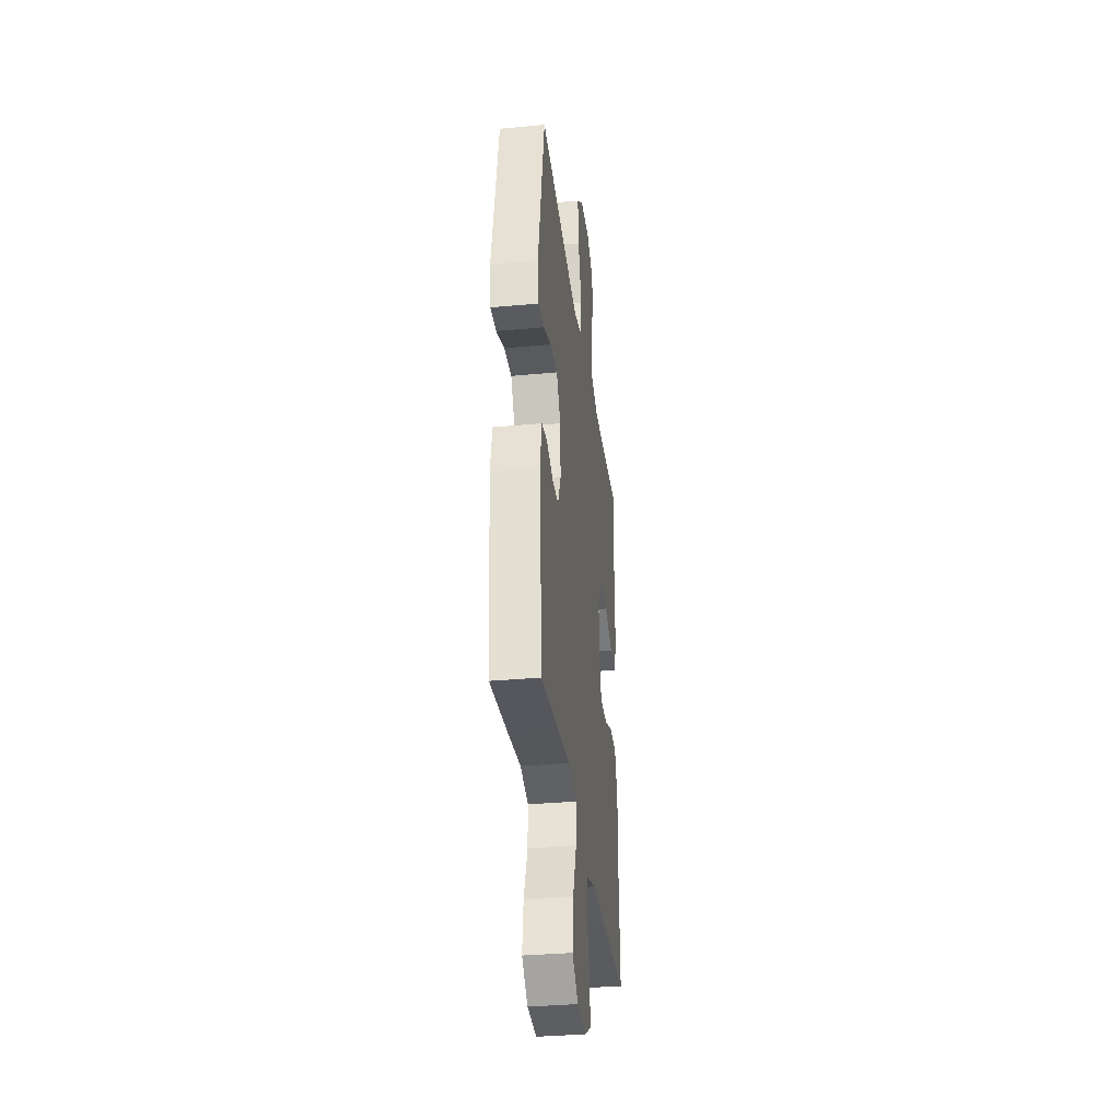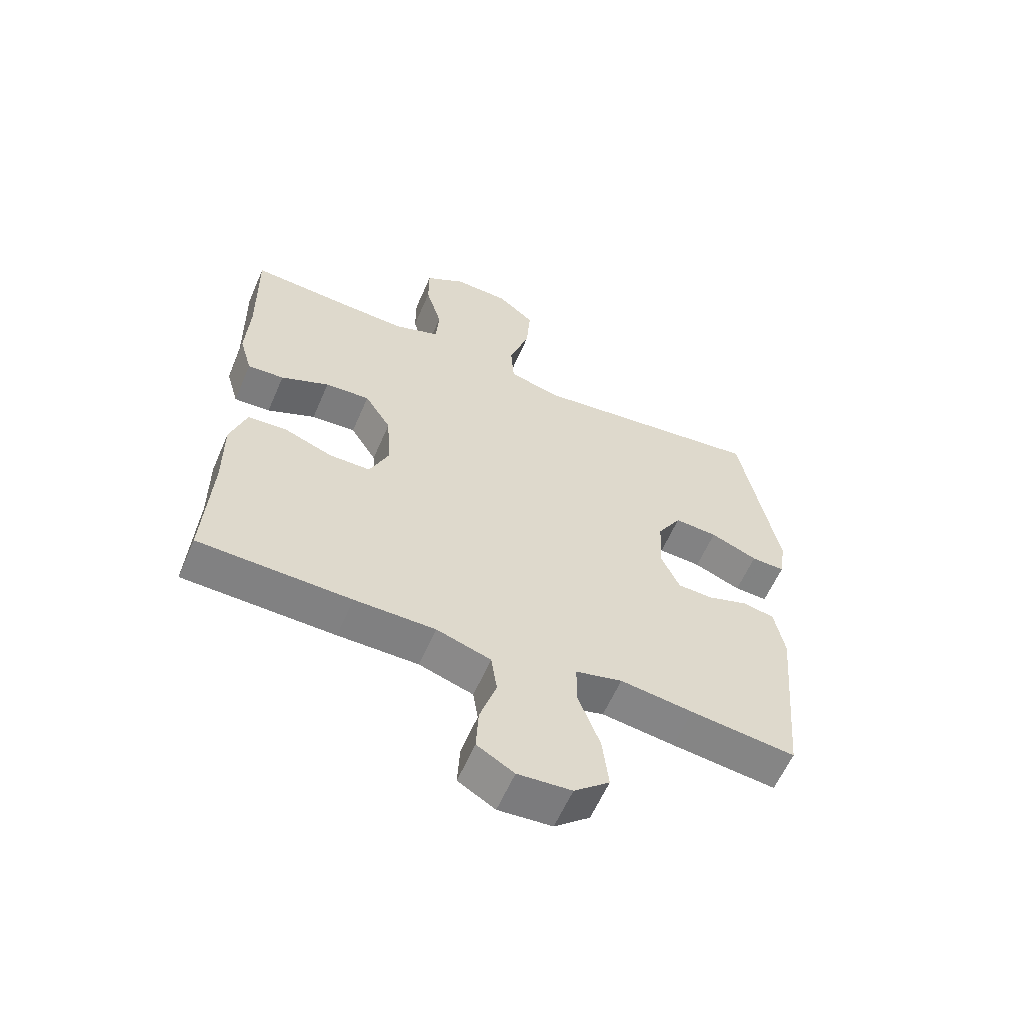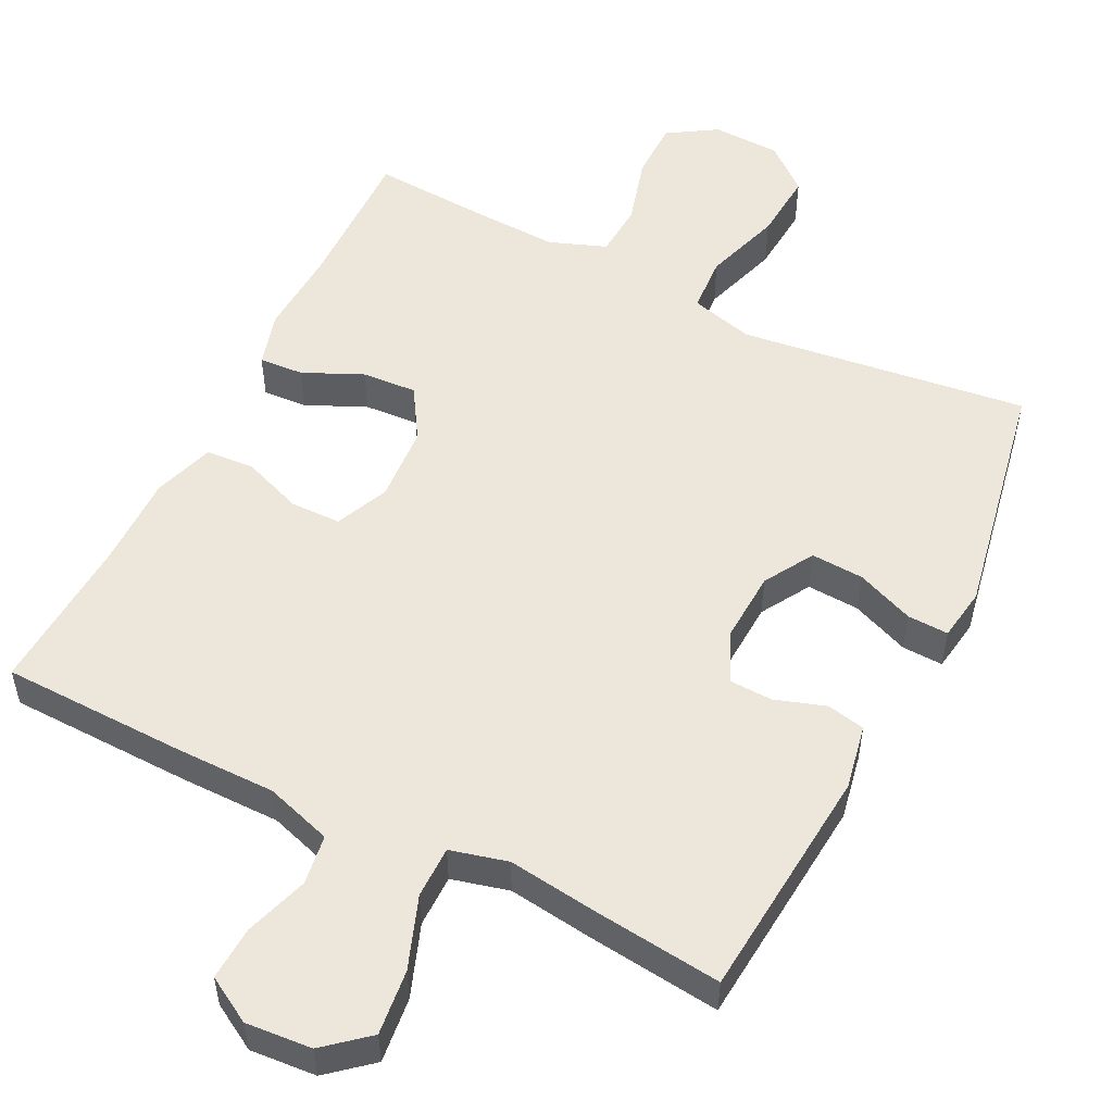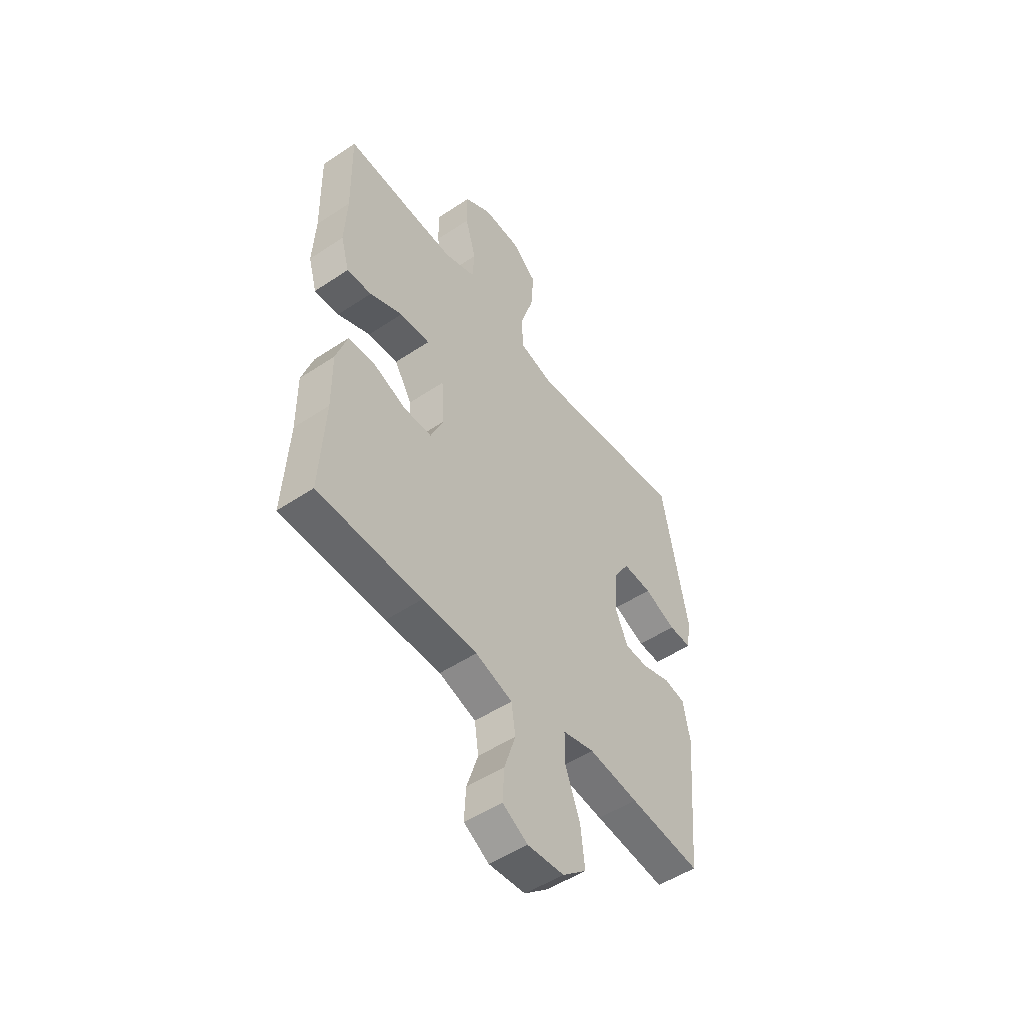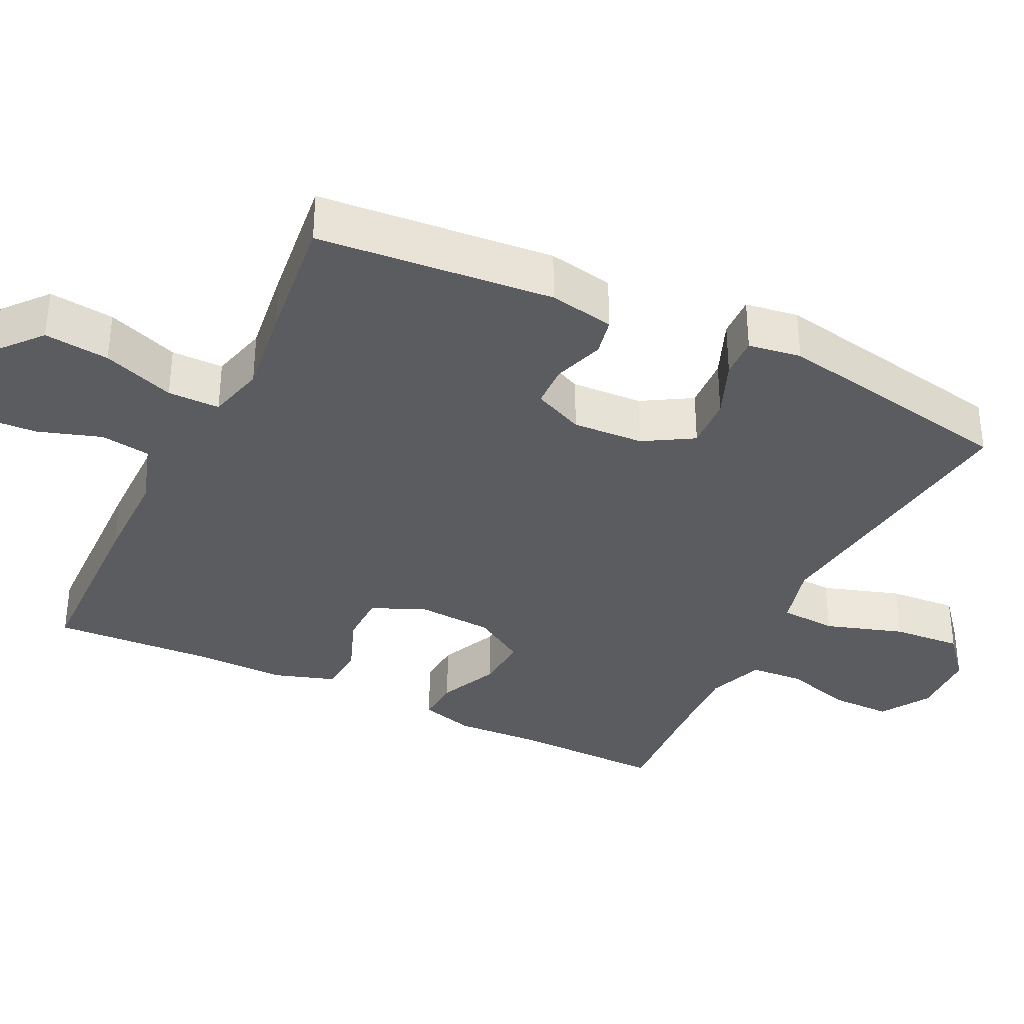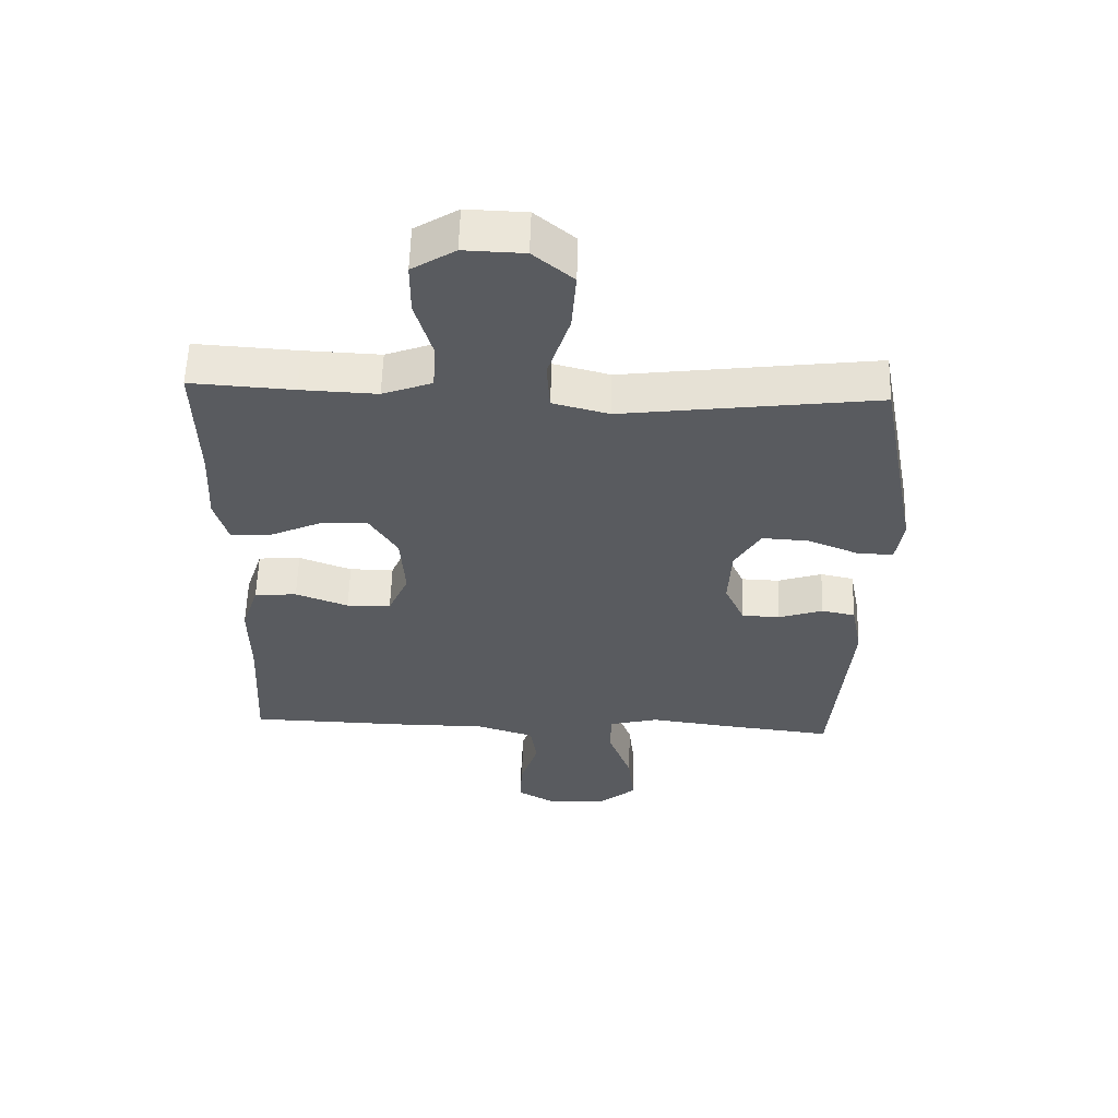
<metadata>
{"format":"obj","ext":"obj","renderer":"f3d","projection":"perspective","resolution":1024,"background":"white","views":[{"elev":-34.0,"azim":-82.8,"up":"+Z"},{"elev":-60.0,"azim":156.7,"up":"+Z"},{"elev":52.9,"azim":-153.4,"up":"+Y"},{"elev":-51.1,"azim":126.0,"up":"+Z"},{"elev":-35.1,"azim":-115.9,"up":"+Y"},{"elev":57.7,"azim":-178.3,"up":"+Z"}]}
</metadata>
<code>
v 0.5 0.07 0.5
v 0.496 0.07 0.297
v 0.502 0.07 0.177
v 0.481 0.07 0.103
v 0.42 0.07 0.107
v 0.339 0.07 0.144
v 0.264 0.07 0.149
v 0.22 0.07 0.078
v 0.213 0.07 -0.026
v 0.245 0.07 -0.099
v 0.314 0.07 -0.1
v 0.396 0.07 -0.069
v 0.462 0.07 -0.074
v 0.489 0.07 -0.157
v 0.488 0.07 -0.286
v 0.5 0.07 -0.5
v 0.245 0.07 -0.506
v 0.11 0.07 -0.506
v 0.019 0.07 -0.535
v 0.009 0.07 -0.603
v 0.037 0.07 -0.689
v 0.041 0.07 -0.763
v -0.021 0.07 -0.799
v -0.111 0.07 -0.792
v -0.17 0.07 -0.742
v -0.16 0.07 -0.653
v -0.124 0.07 -0.555
v -0.124 0.07 -0.484
v -0.202 0.07 -0.464
v -0.324 0.07 -0.48
v -0.5 0.07 -0.5
v -0.528 0.07 -0.179
v -0.511 0.07 -0.09
v -0.459 0.07 -0.079
v -0.39 0.07 -0.102
v -0.331 0.07 -0.1
v -0.3 0.07 -0.031
v -0.305 0.07 0.066
v -0.345 0.07 0.133
v -0.417 0.07 0.129
v -0.496 0.07 0.097
v -0.552 0.07 0.095
v -0.563 0.07 0.167
v -0.5 0.07 0.5
v -0.24 0.07 0.467
v -0.106 0.07 0.45
v -0.019 0.07 0.473
v -0.014 0.07 0.55
v -0.048 0.07 0.656
v -0.055 0.07 0.75
v 0.007 0.07 0.802
v 0.1 0.07 0.805
v 0.167 0.07 0.763
v 0.167 0.07 0.681
v 0.14 0.07 0.587
v 0.145 0.07 0.514
v 0.222 0.07 0.485
v 0.34 0.07 0.49
v 0.5 0 0.5
v 0.496 0 0.297
v 0.502 0 0.177
v 0.481 0 0.103
v 0.42 0 0.107
v 0.339 0 0.144
v 0.264 0 0.149
v 0.22 0 0.078
v 0.213 0 -0.026
v 0.245 0 -0.099
v 0.314 0 -0.1
v 0.396 0 -0.069
v 0.462 0 -0.074
v 0.489 0 -0.157
v 0.488 0 -0.286
v 0.5 0 -0.5
v 0.245 0 -0.506
v 0.11 0 -0.506
v 0.019 0 -0.535
v 0.009 0 -0.603
v 0.037 0 -0.689
v 0.041 0 -0.763
v -0.021 0 -0.799
v -0.111 0 -0.792
v -0.17 0 -0.742
v -0.16 0 -0.653
v -0.124 0 -0.555
v -0.124 0 -0.484
v -0.202 0 -0.464
v -0.324 0 -0.48
v -0.5 0 -0.5
v -0.528 0 -0.179
v -0.511 0 -0.09
v -0.459 0 -0.079
v -0.39 0 -0.102
v -0.331 0 -0.1
v -0.3 0 -0.031
v -0.305 0 0.066
v -0.345 0 0.133
v -0.417 0 0.129
v -0.496 0 0.097
v -0.552 0 0.095
v -0.563 0 0.167
v -0.5 0 0.5
v -0.24 0 0.467
v -0.106 0 0.45
v -0.019 0 0.473
v -0.014 0 0.55
v -0.048 0 0.656
v -0.055 0 0.75
v 0.007 0 0.802
v 0.1 0 0.805
v 0.167 0 0.763
v 0.167 0 0.681
v 0.14 0 0.587
v 0.145 0 0.514
v 0.222 0 0.485
v 0.34 0 0.49
f 53 54 55
f 52 53 55
f 51 52 55
f 50 51 55
f 49 50 55
f 48 49 55
f 47 48 55 56
f 46 47 56 57
f 43 44 45
f 42 43 45
f 41 42 45
f 40 41 45
f 39 40 45 46
f 46 57 58
f 39 46 58
f 38 39 58
f 33 34 35
f 32 33 35
f 31 32 35
f 30 31 35
f 29 30 35
f 28 29 35 36
f 25 26 27
f 24 25 27
f 23 24 27
f 22 23 27
f 21 22 27
f 20 21 27
f 19 20 27 28
f 28 36 37
f 19 28 37
f 18 19 37
f 18 37 38
f 17 18 38
f 16 17 38
f 15 16 38
f 13 14 15
f 12 13 15
f 11 12 15
f 4 5 6
f 3 4 6
f 2 3 6
f 2 6 7
f 1 2 7
f 58 1 7
f 38 58 7 8
f 10 11 15
f 10 15 38
f 9 10 38
f 8 9 38
f 113 112 111
f 113 111 110
f 113 110 109
f 113 109 108
f 113 108 107
f 113 107 106
f 114 113 106 105
f 115 114 105 104
f 103 102 101
f 103 101 100
f 103 100 99
f 103 99 98
f 104 103 98 97
f 116 115 104
f 116 104 97
f 116 97 96
f 93 92 91
f 93 91 90
f 93 90 89
f 93 89 88
f 93 88 87
f 94 93 87 86
f 85 84 83
f 85 83 82
f 85 82 81
f 85 81 80
f 85 80 79
f 85 79 78
f 86 85 78 77
f 95 94 86
f 95 86 77
f 95 77 76
f 96 95 76
f 96 76 75
f 96 75 74
f 96 74 73
f 73 72 71
f 73 71 70
f 73 70 69
f 64 63 62
f 64 62 61
f 64 61 60
f 65 64 60
f 65 60 59
f 65 59 116
f 66 65 116 96
f 73 69 68
f 96 73 68
f 96 68 67
f 96 67 66
f 1 59 60 2
f 2 60 61 3
f 3 61 62 4
f 4 62 63 5
f 5 63 64 6
f 6 64 65 7
f 7 65 66 8
f 8 66 67 9
f 9 67 68 10
f 10 68 69 11
f 11 69 70 12
f 12 70 71 13
f 13 71 72 14
f 14 72 73 15
f 15 73 74 16
f 16 74 75 17
f 17 75 76 18
f 18 76 77 19
f 19 77 78 20
f 20 78 79 21
f 21 79 80 22
f 22 80 81 23
f 23 81 82 24
f 24 82 83 25
f 25 83 84 26
f 26 84 85 27
f 27 85 86 28
f 28 86 87 29
f 29 87 88 30
f 30 88 89 31
f 31 89 90 32
f 32 90 91 33
f 33 91 92 34
f 34 92 93 35
f 35 93 94 36
f 36 94 95 37
f 37 95 96 38
f 38 96 97 39
f 39 97 98 40
f 40 98 99 41
f 41 99 100 42
f 42 100 101 43
f 43 101 102 44
f 44 102 103 45
f 45 103 104 46
f 46 104 105 47
f 47 105 106 48
f 48 106 107 49
f 49 107 108 50
f 50 108 109 51
f 51 109 110 52
f 52 110 111 53
f 53 111 112 54
f 54 112 113 55
f 55 113 114 56
f 56 114 115 57
f 57 115 116 58
f 58 116 59 1

</code>
